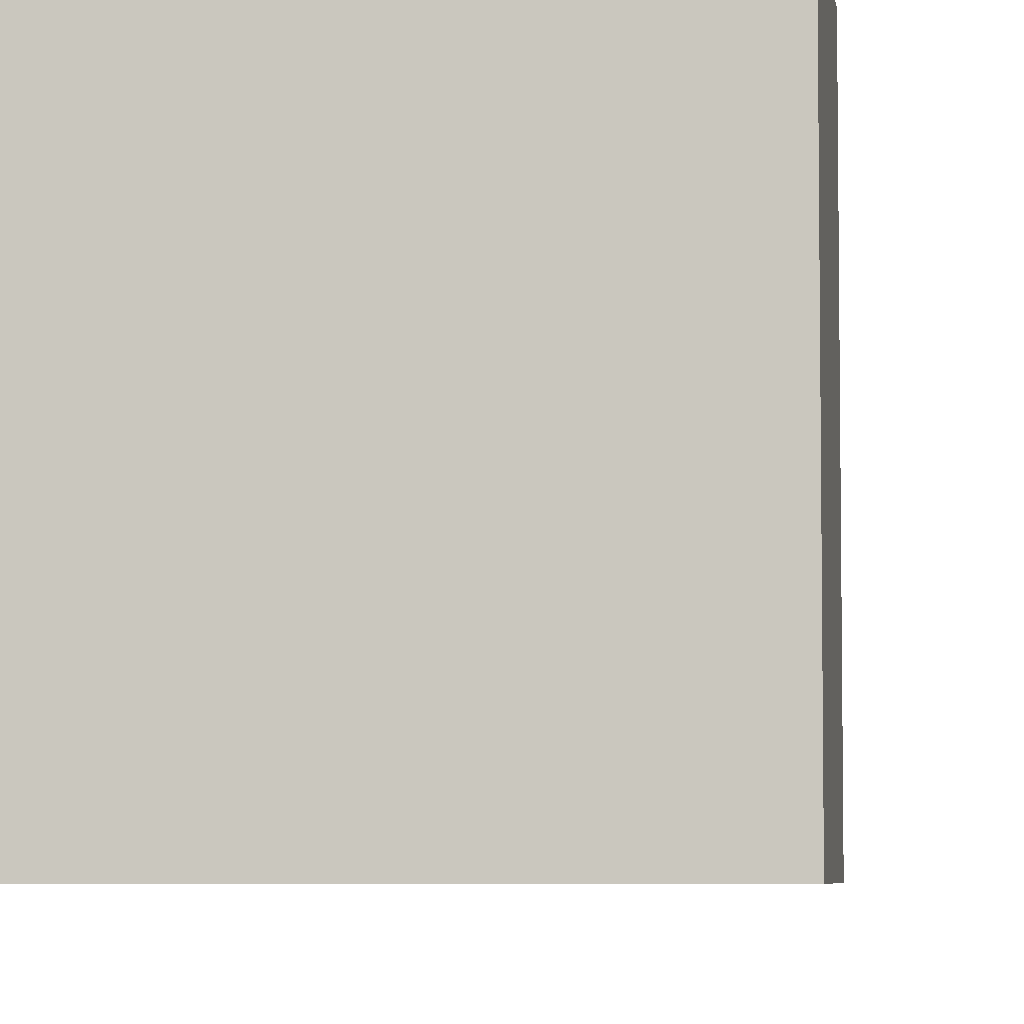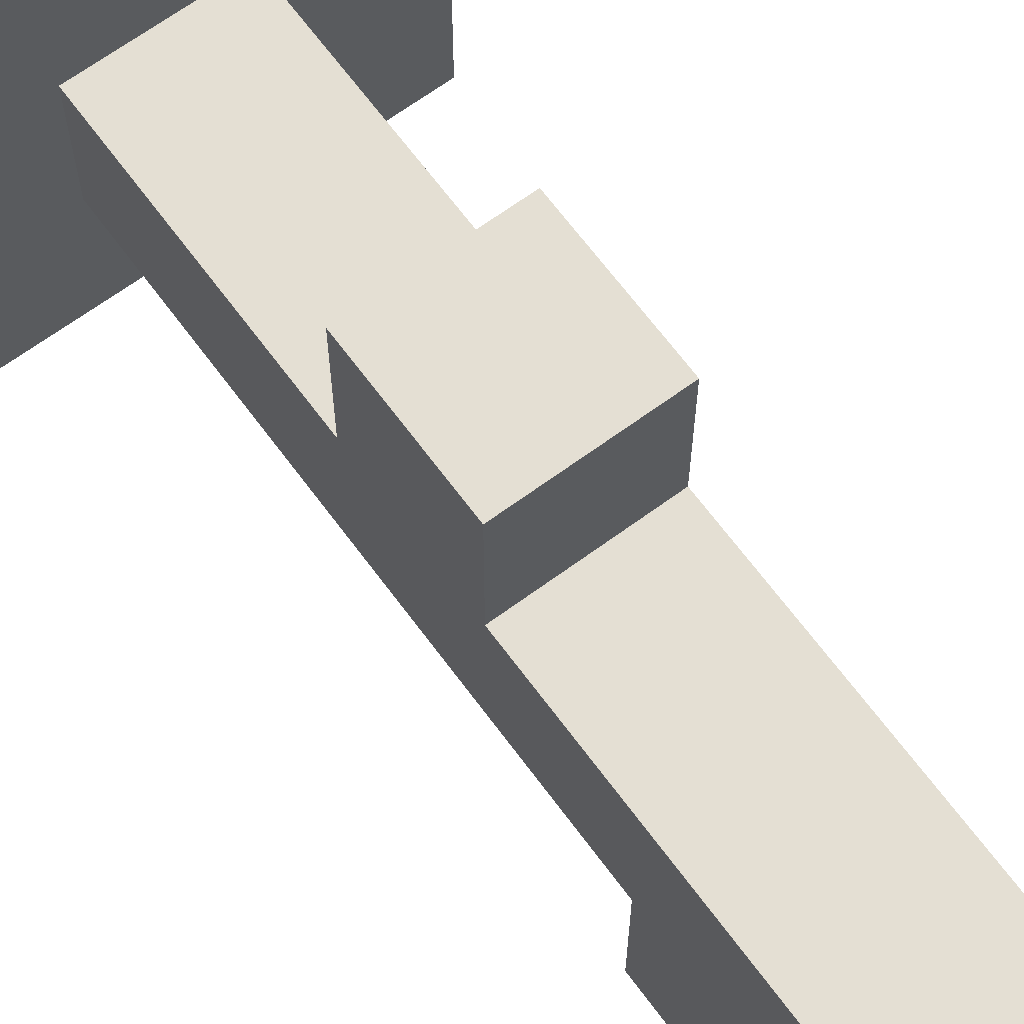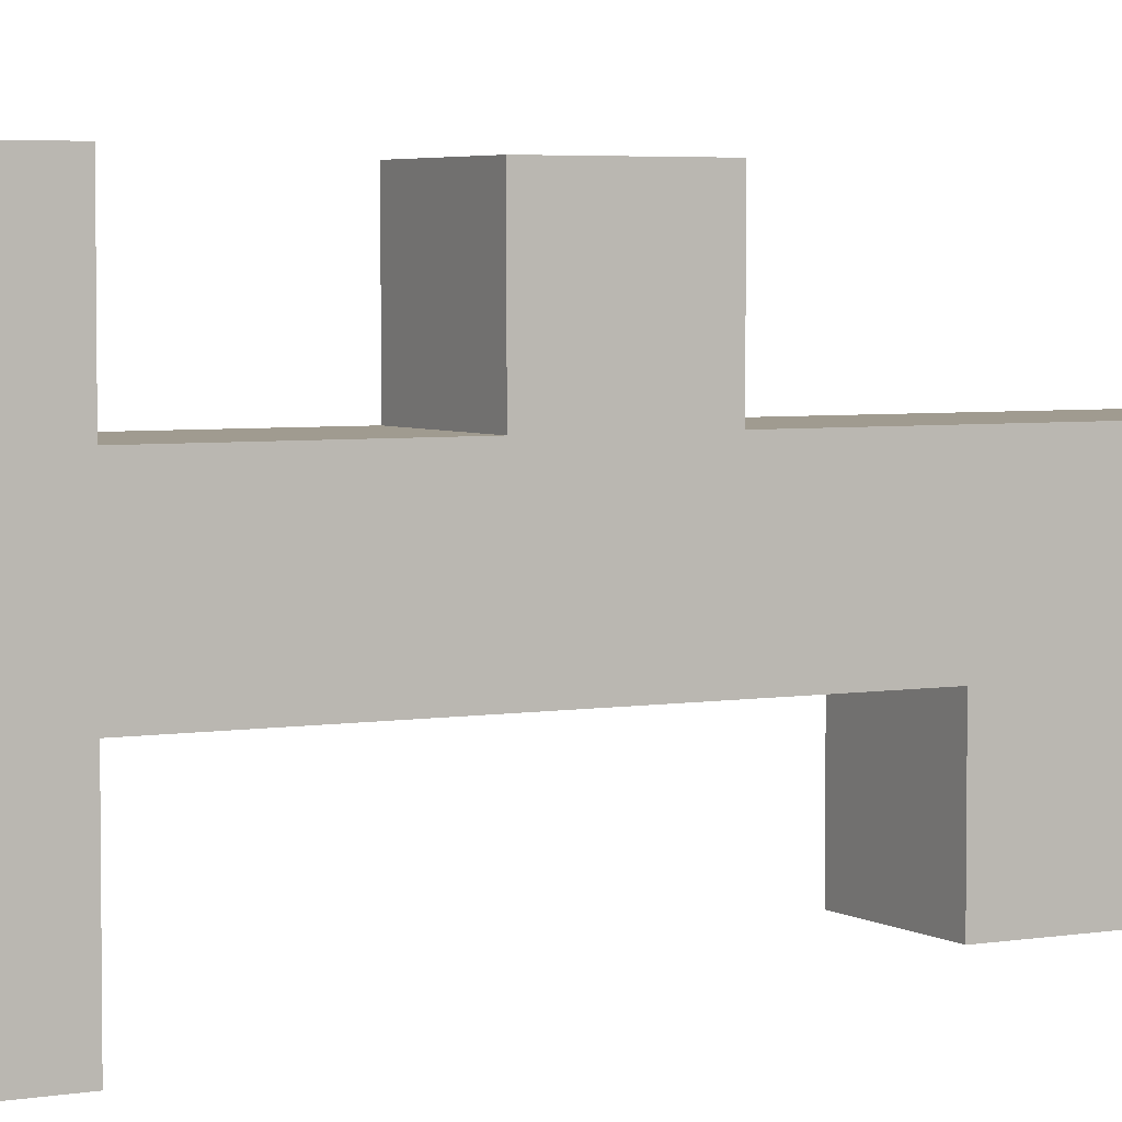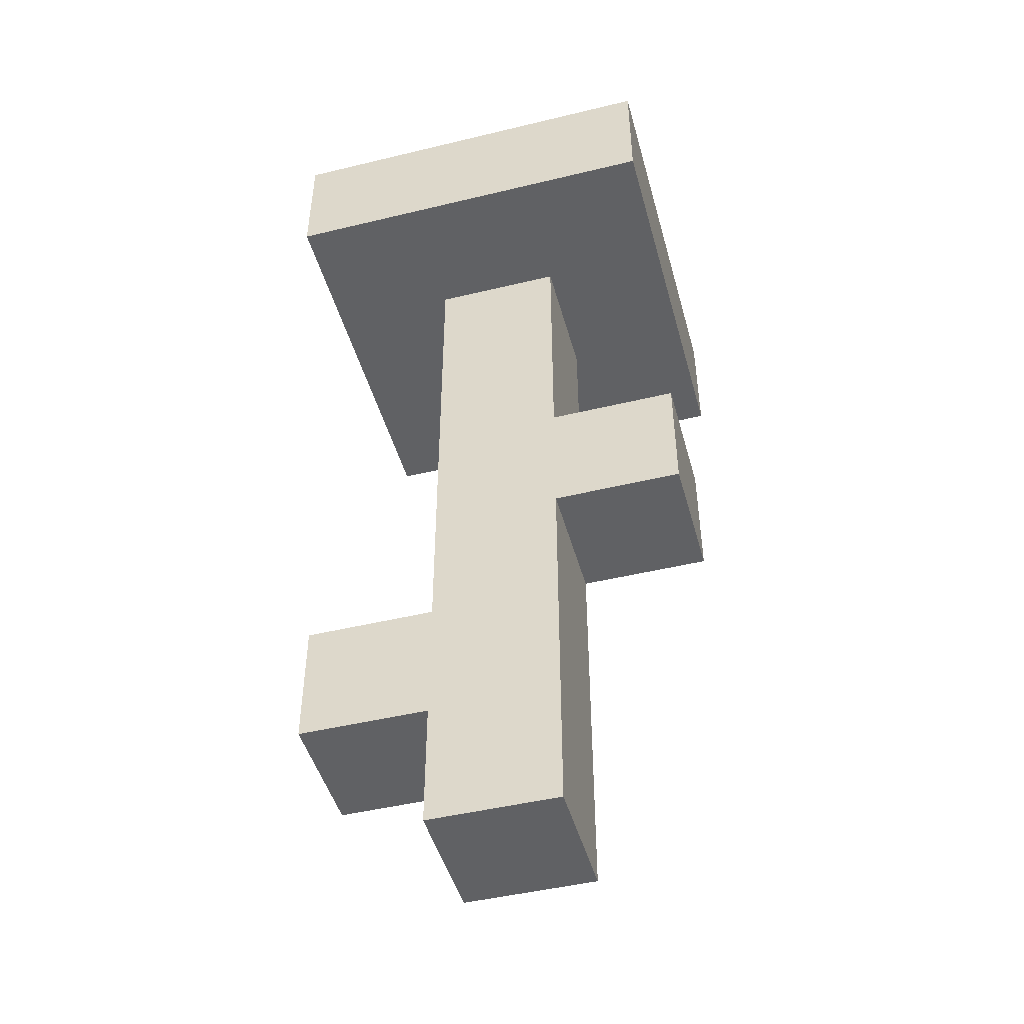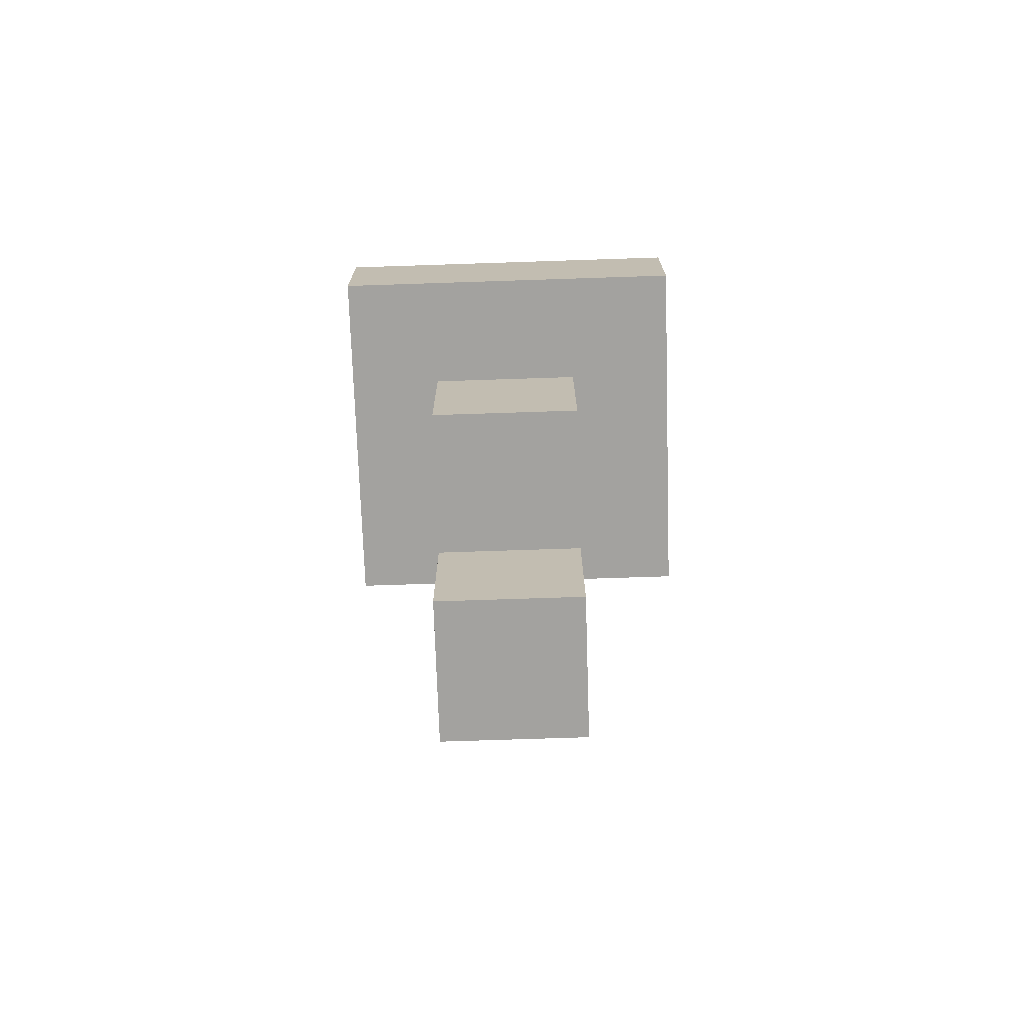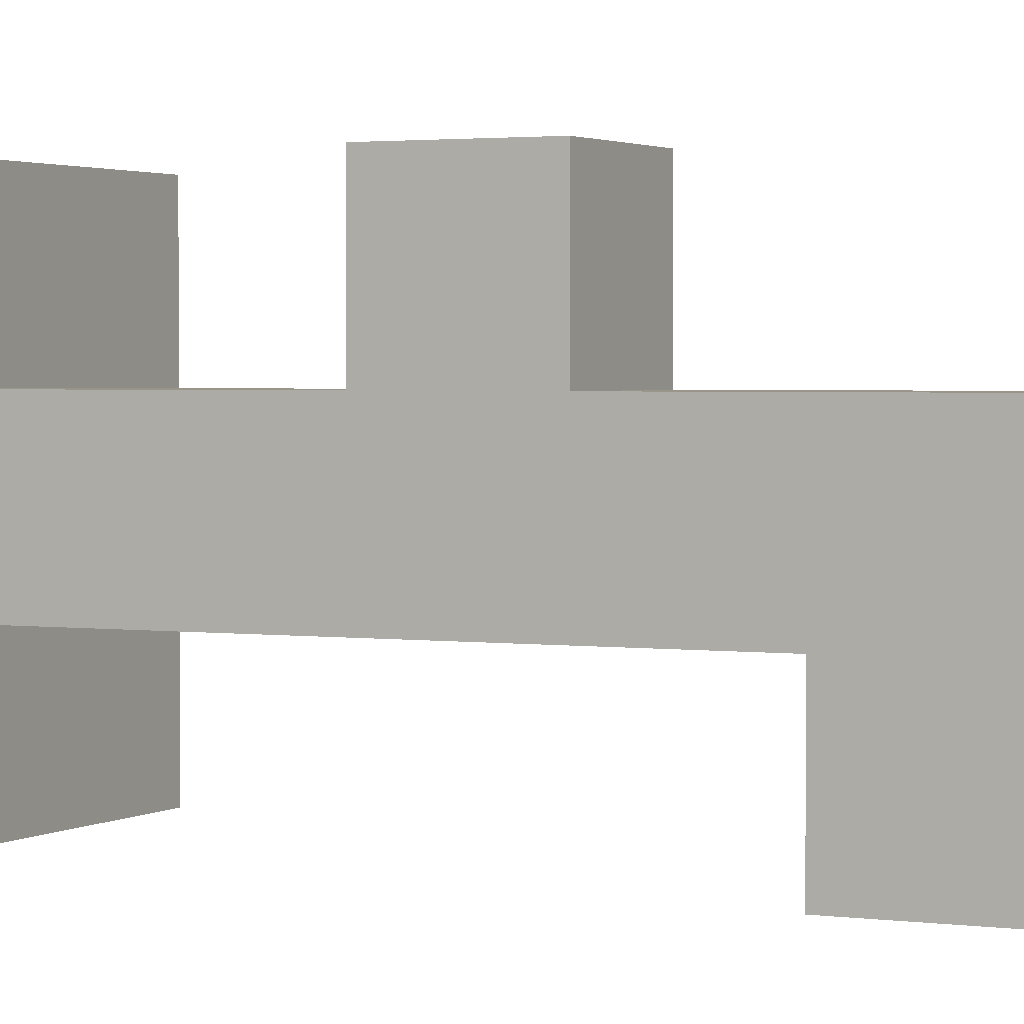
<metadata>
{"format":"obj","ext":"obj","renderer":"f3d","projection":"perspective","resolution":1024,"background":"white","views":[{"elev":-5.2,"azim":-171.6,"up":"+Z"},{"elev":66.6,"azim":-36.4,"up":"+Z"},{"elev":4.2,"azim":-119.1,"up":"+Z"},{"elev":-47.0,"azim":-74.7,"up":"+Y"},{"elev":-72.6,"azim":-178.1,"up":"+Y"},{"elev":2.2,"azim":-63.7,"up":"+Z"}]}
</metadata>
<code>
o
v -0.1 0.6 0.1
v -0.1 0.6 -0.2
v -0.1 0.7 0.1
v -0.1 0.7 -0.2
v 0 0 0
v 0 0 -0.1
v 0 0.1 -0.1
v 0 0.1 -0.2
v 0 0.2 -0.1
v 0 0.2 -0.2
v 0 0.3 0.1
v 0 0.3 0
v 0 0.4 0.1
v 0 0.4 0
v 0 0.6 0
v 0 0.6 -0.1
v 0.1 0 0
v 0.1 0 -0.1
v 0.1 0.1 -0.1
v 0.1 0.1 -0.2
v 0.1 0.2 -0.1
v 0.1 0.2 -0.2
v 0.1 0.3 0.1
v 0.1 0.3 0
v 0.1 0.4 0.1
v 0.1 0.4 0
v 0.1 0.6 0
v 0.1 0.6 -0.1
v 0.2 0.6 0.1
v 0.2 0.6 -0.2
v 0.2 0.7 0.1
v 0.2 0.7 -0.2
v -0.1 0.6 0.1
v -0.1 0.7 0.1
v 0 0.3 0.1
v 0 0.4 0.1
v 0.1 0.3 0.1
v 0.1 0.4 0.1
v 0.2 0.6 0.1
v 0.2 0.7 0.1
v 0 0 0
v 0 0.3 0
v 0 0.4 0
v 0 0.6 0
v 0.1 0 0
v 0.1 0.3 0
v 0.1 0.4 0
v 0.1 0.6 0
v 0 0 -0.1
v 0 0.1 -0.1
v 0 0.2 -0.1
v 0 0.6 -0.1
v 0.1 0 -0.1
v 0.1 0.1 -0.1
v 0.1 0.2 -0.1
v 0.1 0.6 -0.1
v -0.1 0.6 -0.2
v -0.1 0.7 -0.2
v 0 0.1 -0.2
v 0 0.2 -0.2
v 0.1 0.1 -0.2
v 0.1 0.2 -0.2
v 0.2 0.6 -0.2
v 0.2 0.7 -0.2
v 0 0 0
v 0.1 0 0
v 0 0 -0.1
v 0.1 0 -0.1
v 0 0.1 -0.1
v 0.1 0.1 -0.1
v 0 0.1 -0.2
v 0.1 0.1 -0.2
v 0 0.3 0.1
v 0.1 0.3 0.1
v 0 0.3 0
v 0.1 0.3 0
v -0.1 0.6 0.1
v 0.2 0.6 0.1
v 0 0.6 0
v 0.1 0.6 0
v 0 0.6 -0.1
v 0.1 0.6 -0.1
v -0.1 0.6 -0.2
v 0.2 0.6 -0.2
v 0 0.2 -0.1
v 0.1 0.2 -0.1
v 0 0.2 -0.2
v 0.1 0.2 -0.2
v 0 0.4 0.1
v 0.1 0.4 0.1
v 0 0.4 0
v 0.1 0.4 0
v -0.1 0.7 0.1
v 0.2 0.7 0.1
v 0 0.7 0
v 0.1 0.7 0
v 0 0.7 -0.1
v 0.1 0.7 -0.1
v -0.1 0.7 -0.2
v 0.2 0.7 -0.2
f 3 2 1
f 4 2 3
f 7 6 5
f 9 7 5
f 9 8 7
f 10 8 9
f 12 9 5
f 13 12 11
f 14 9 12
f 14 12 13
f 15 9 14
f 16 9 15
f 17 18 19
f 17 19 21
f 19 20 21
f 21 20 22
f 17 21 24
f 23 24 25
f 24 21 26
f 25 24 26
f 26 21 27
f 27 21 28
f 29 30 31
f 31 30 32
f 37 36 35
f 38 36 37
f 39 34 33
f 40 34 39
f 45 42 41
f 46 42 45
f 47 44 43
f 48 44 47
f 49 50 53
f 53 50 54
f 51 52 55
f 55 52 56
f 59 60 61
f 61 60 62
f 57 58 63
f 63 58 64
f 67 66 65
f 68 66 67
f 71 70 69
f 72 70 71
f 75 74 73
f 76 74 75
f 79 78 77
f 80 78 79
f 81 79 77
f 82 78 80
f 83 81 77
f 83 82 81
f 84 78 82
f 84 82 83
f 85 86 87
f 87 86 88
f 89 90 91
f 91 90 92
f 93 94 95
f 95 94 96
f 93 95 97
f 95 96 97
f 96 94 98
f 97 96 98
f 93 97 99
f 97 98 99
f 98 94 100
f 99 98 100

</code>
